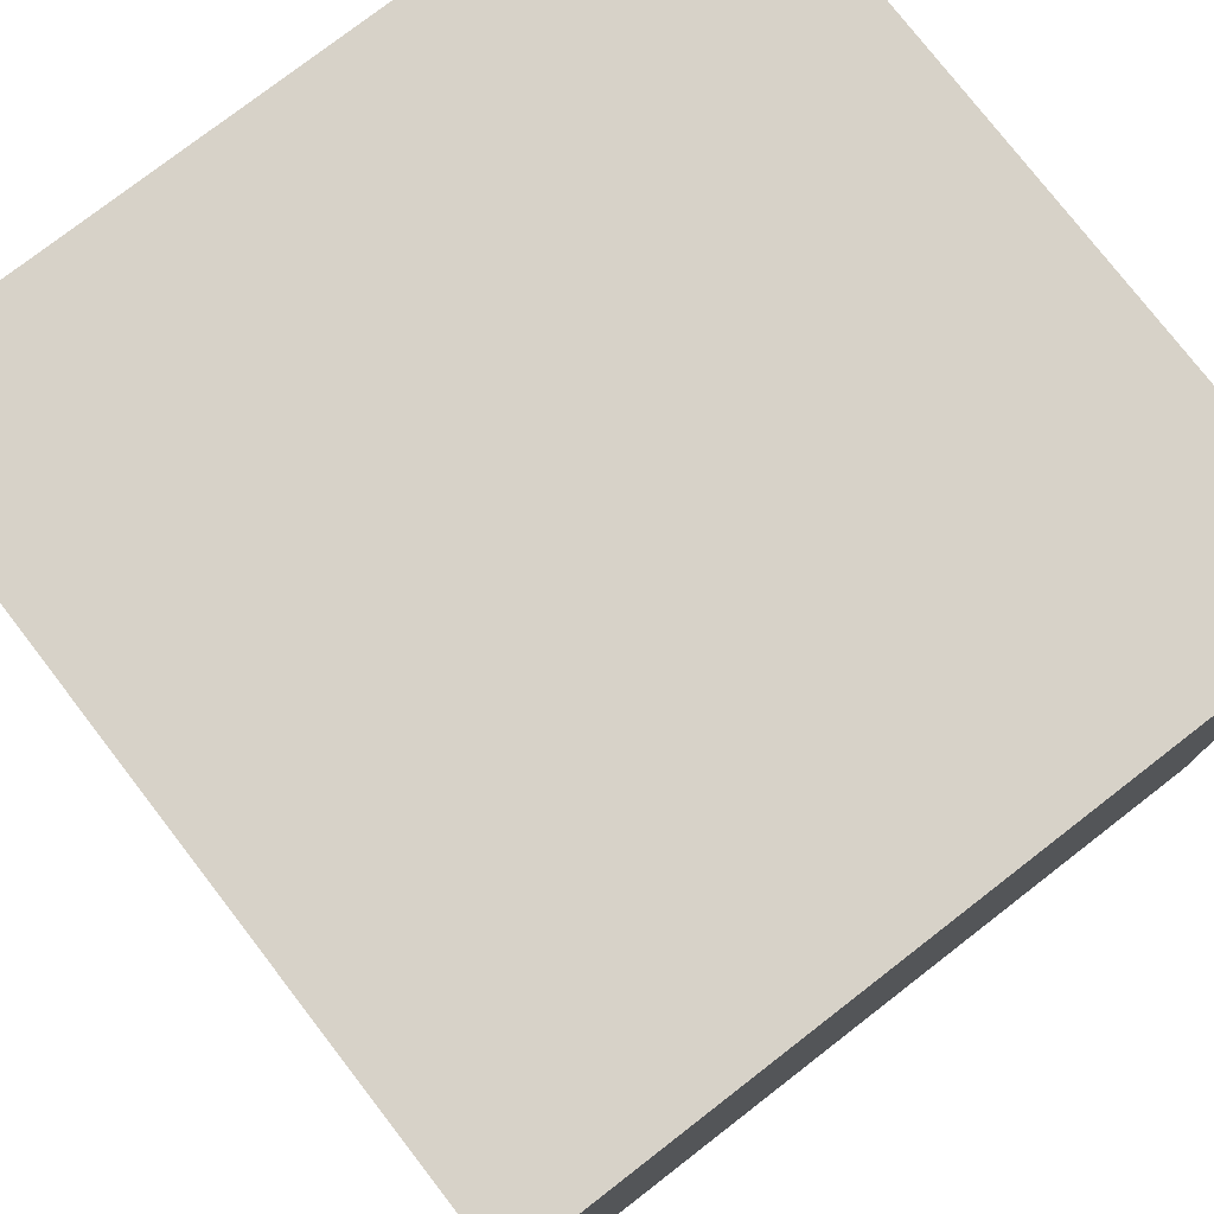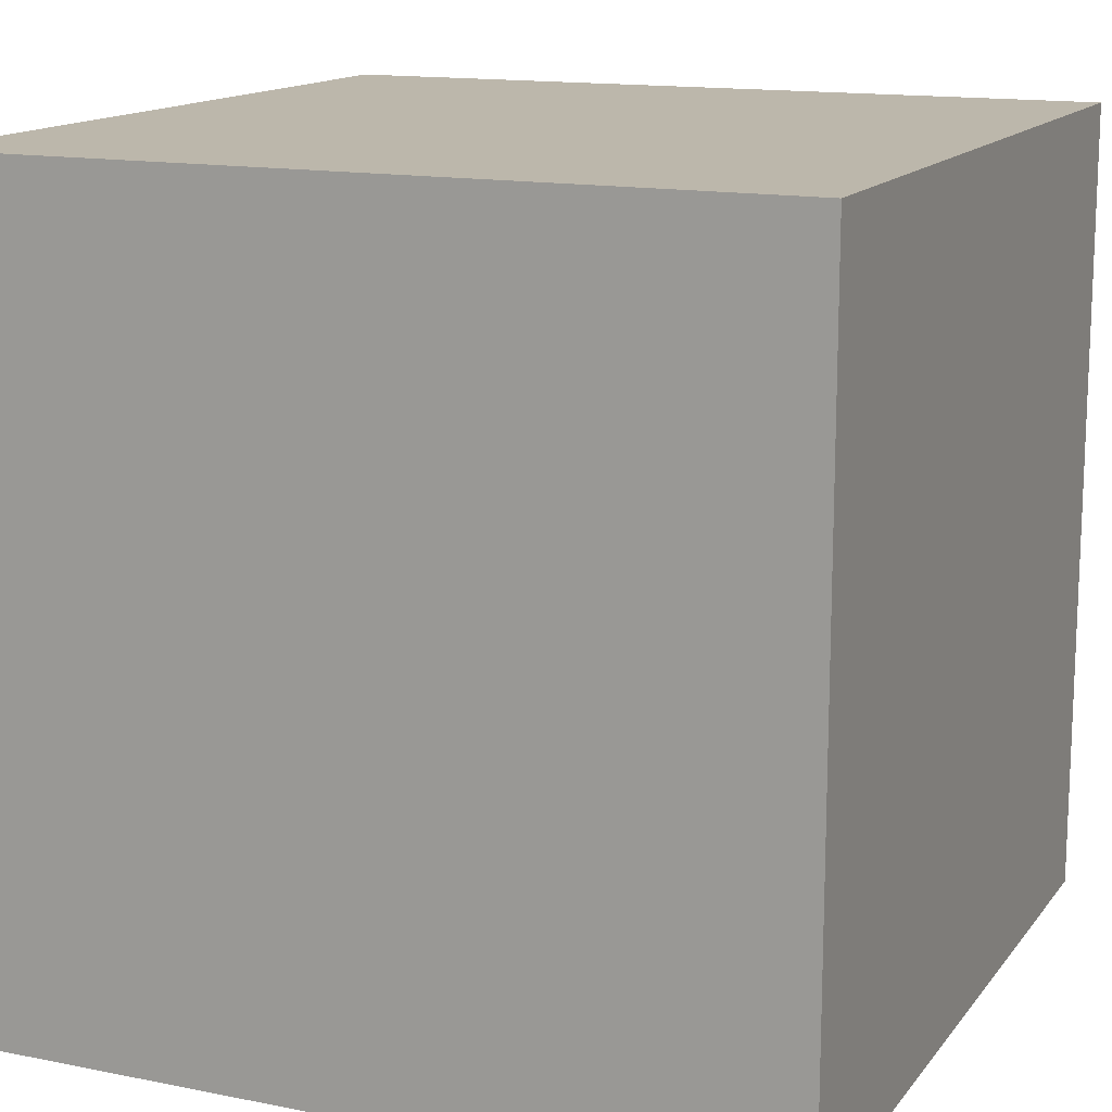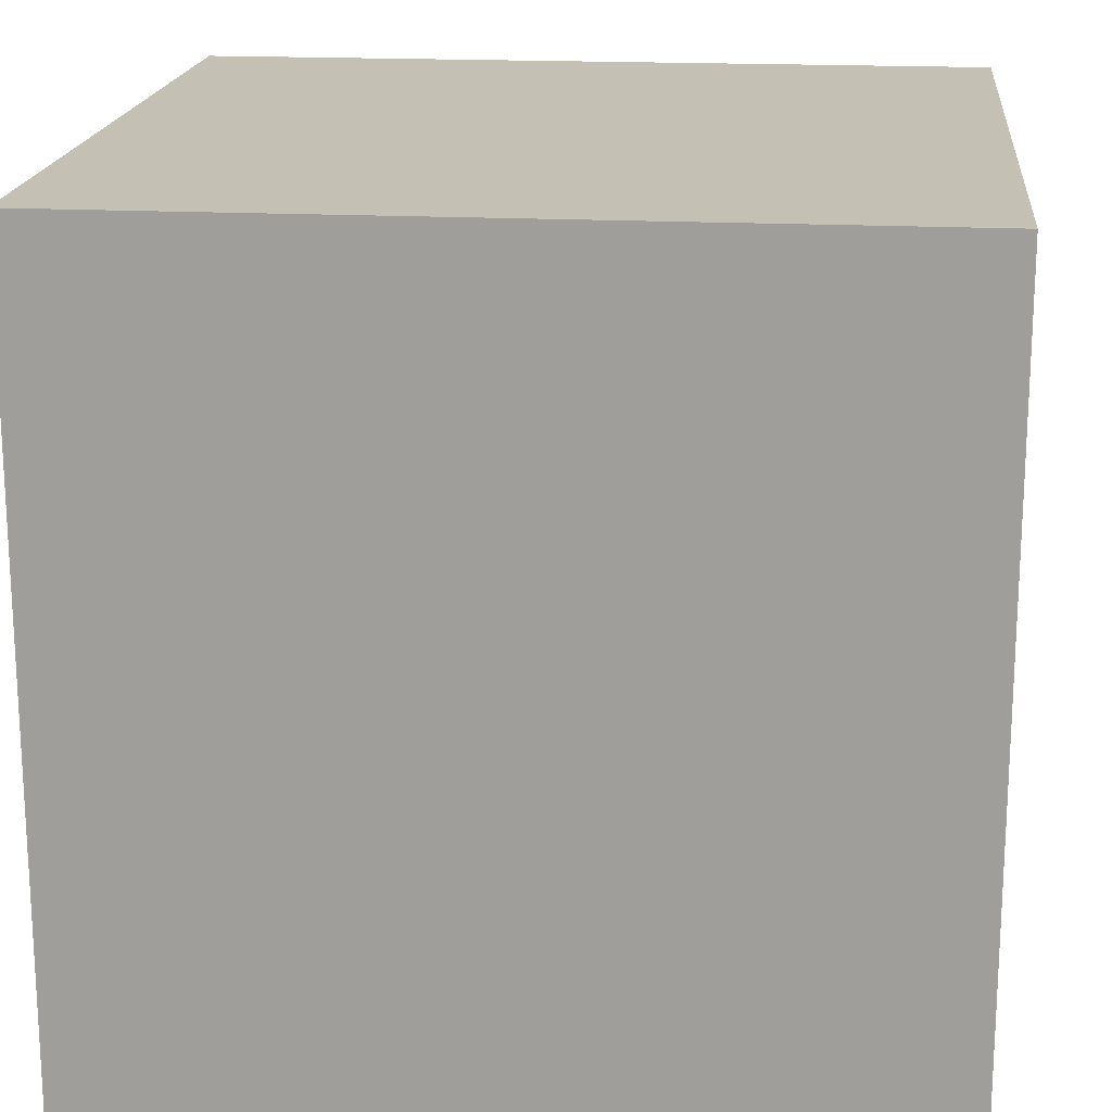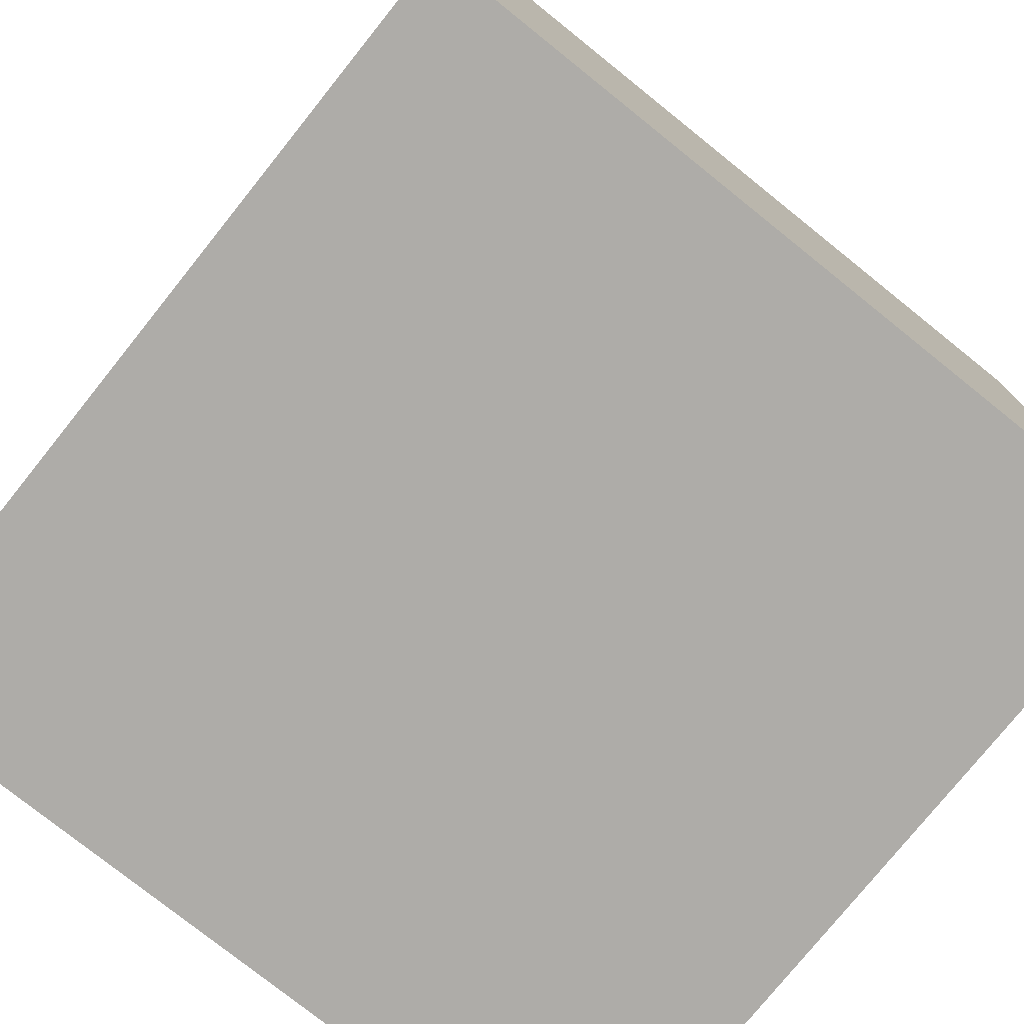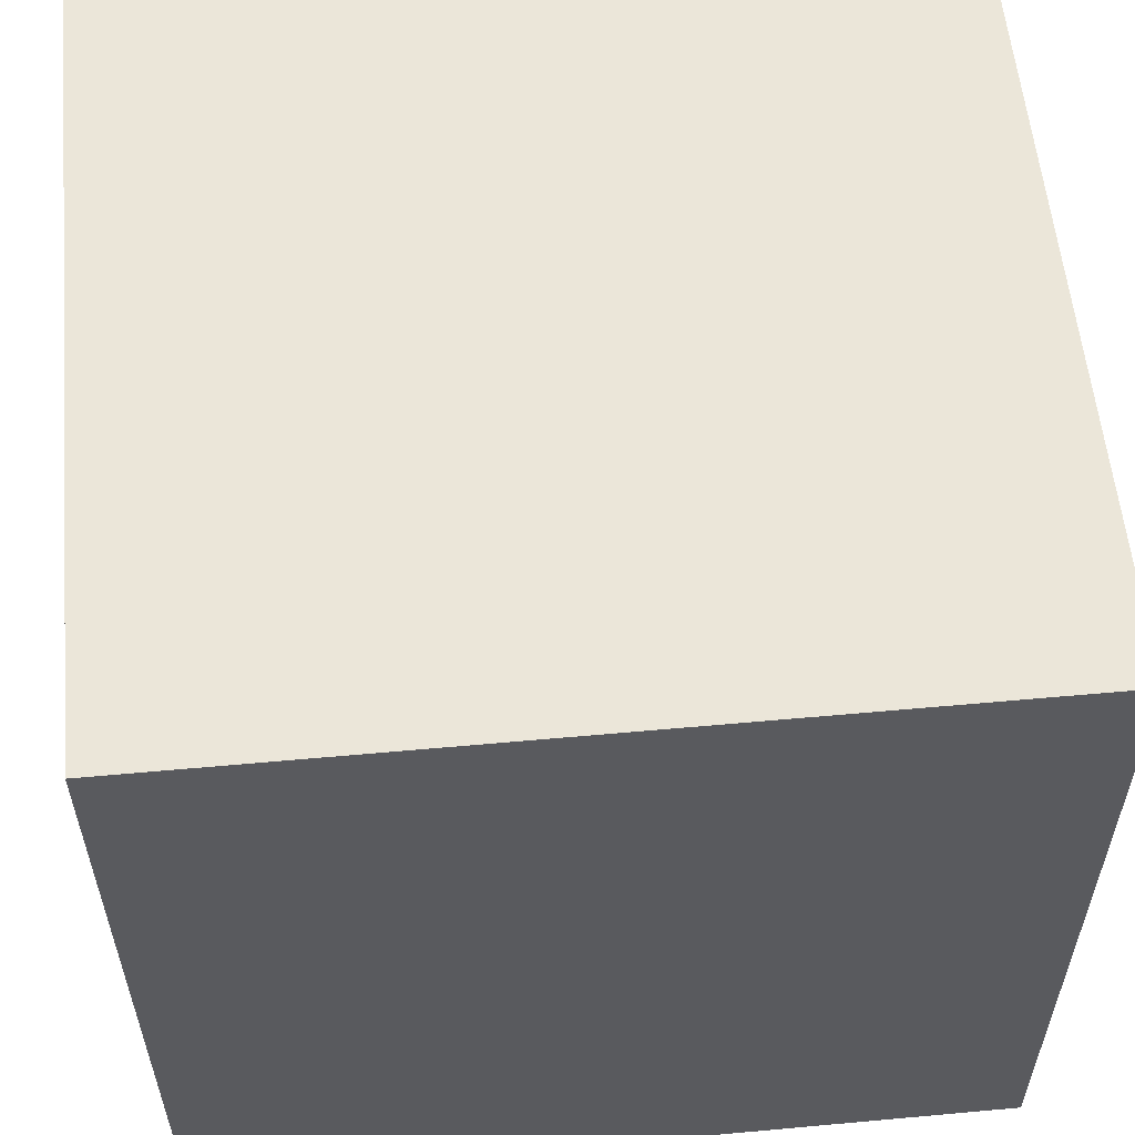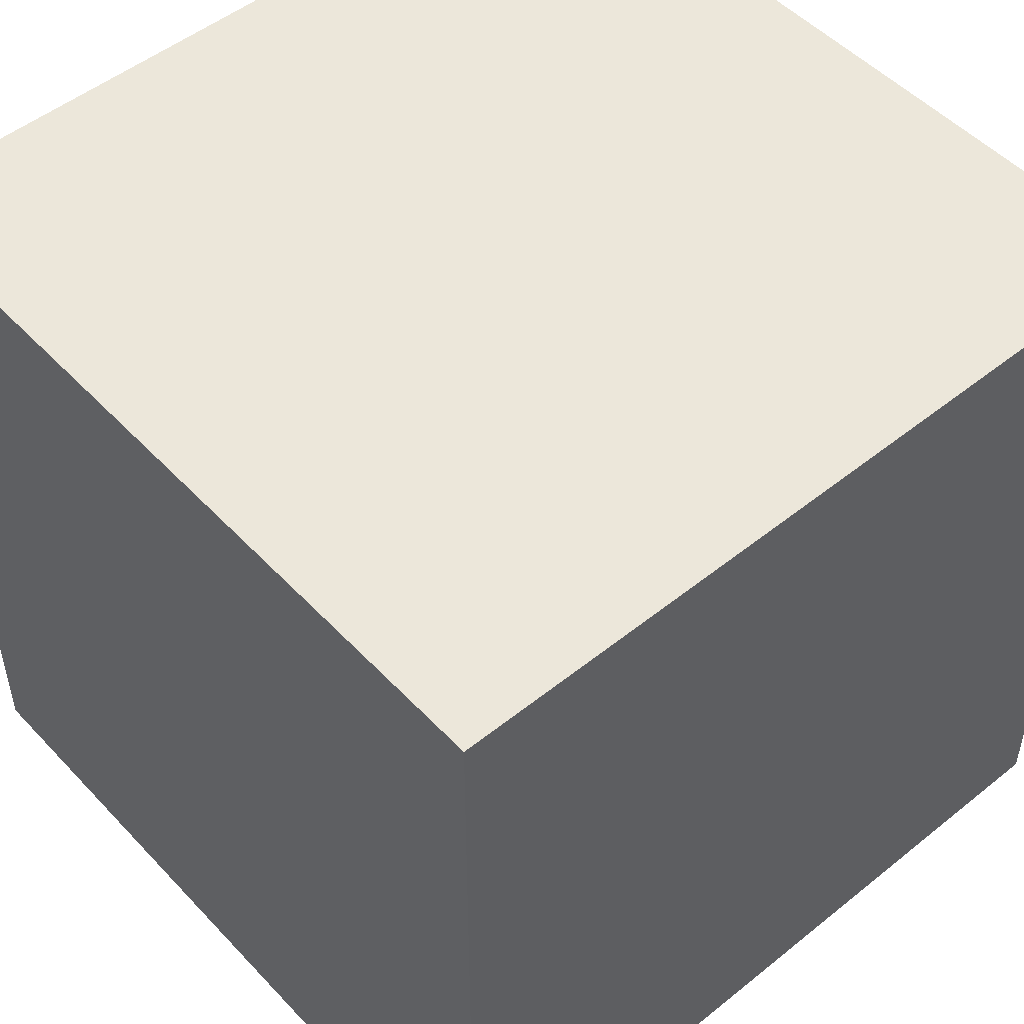
<metadata>
{"format":"obj","ext":"obj","renderer":"f3d","projection":"perspective","resolution":1024,"background":"white","views":[{"elev":77.4,"azim":-37.7,"up":"+Y"},{"elev":14.3,"azim":23.7,"up":"+Z"},{"elev":18.2,"azim":-174.3,"up":"+Z"},{"elev":-77.0,"azim":51.3,"up":"+Z"},{"elev":57.4,"azim":84.6,"up":"+Y"},{"elev":50.6,"azim":48.7,"up":"+Y"}]}
</metadata>
<code>
g Church_STR_House_03_anchor
v 8.153 -1.123 0.3
v 7.653 -1.123 0.3
v 7.653 -1.623 0.3
v 8.153 -1.623 0.3
v 8.153 -1.623 0.8
v 7.653 -1.623 0.8
v 7.653 -1.123 0.8
v 8.153 -1.123 0.8
v 8.153 -1.123 0.3
v 8.153 -1.623 0.3
v 8.153 -1.623 0.8
v 8.153 -1.123 0.8
v 7.653 -1.123 0.8
v 7.653 -1.123 0.3
v 8.153 -1.123 0.3
v 8.153 -1.123 0.8
v 7.653 -1.123 0.8
v 7.653 -1.623 0.8
v 7.653 -1.623 0.3
v 7.653 -1.123 0.3
v 8.153 -1.623 0.8
v 8.153 -1.623 0.3
v 7.653 -1.623 0.3
v 7.653 -1.623 0.8
g Church_STR_House_03_anchor_0
f 3 2 1
f 4 3 1
f 7 6 5
f 8 7 5
f 11 10 9
f 12 11 9
f 15 14 13
f 16 15 13
f 19 18 17
f 20 19 17
f 23 22 21
f 24 23 21

</code>
